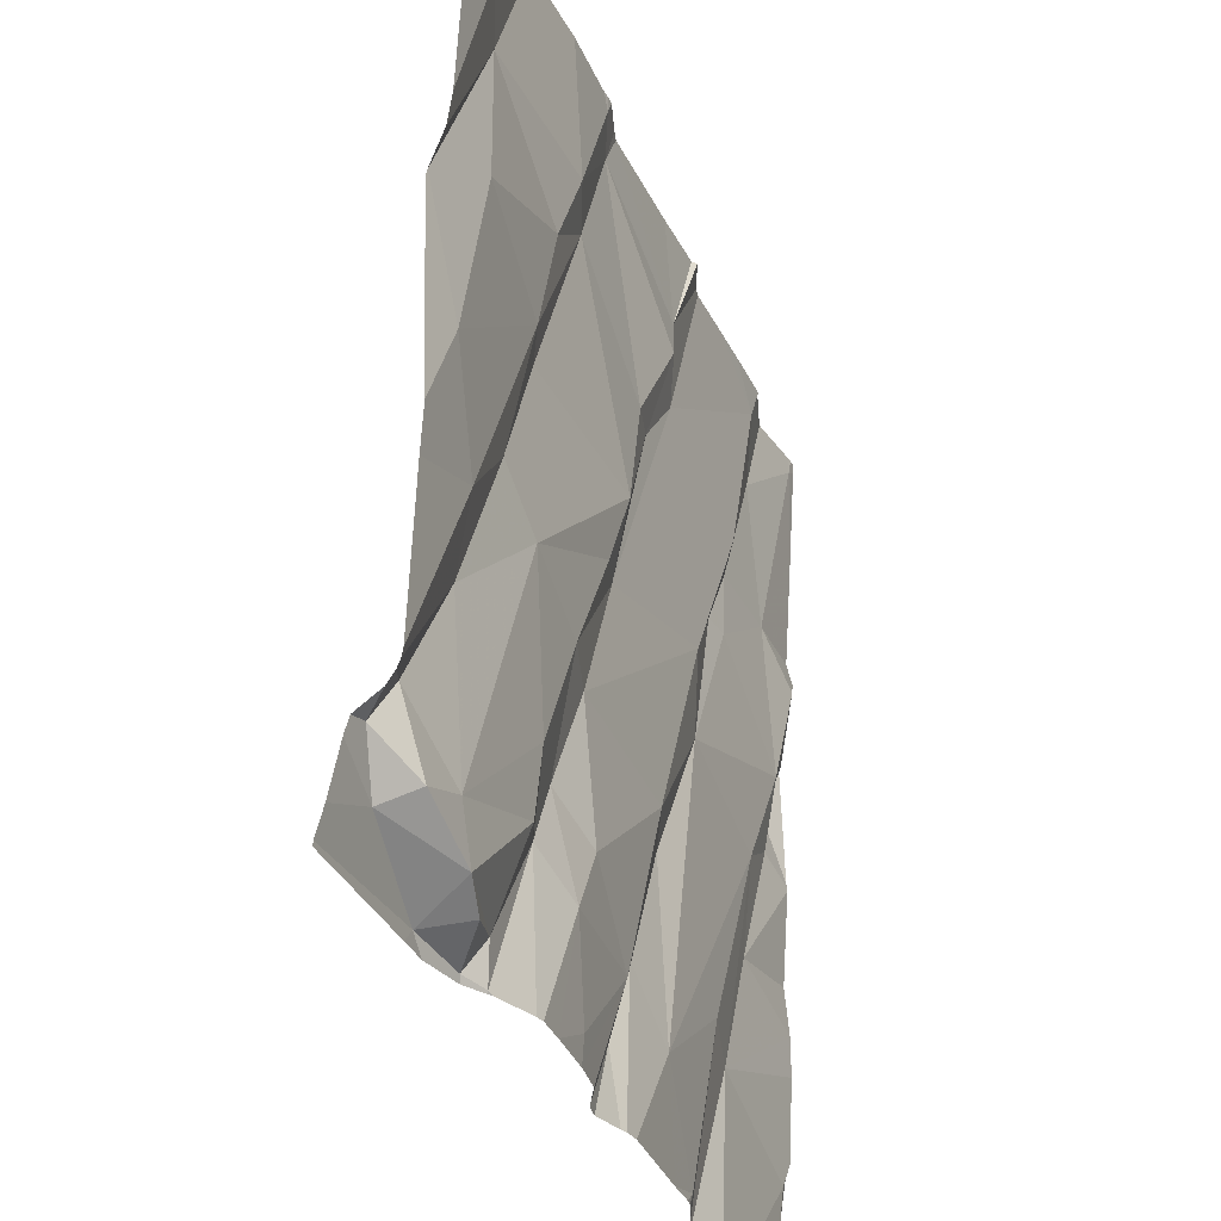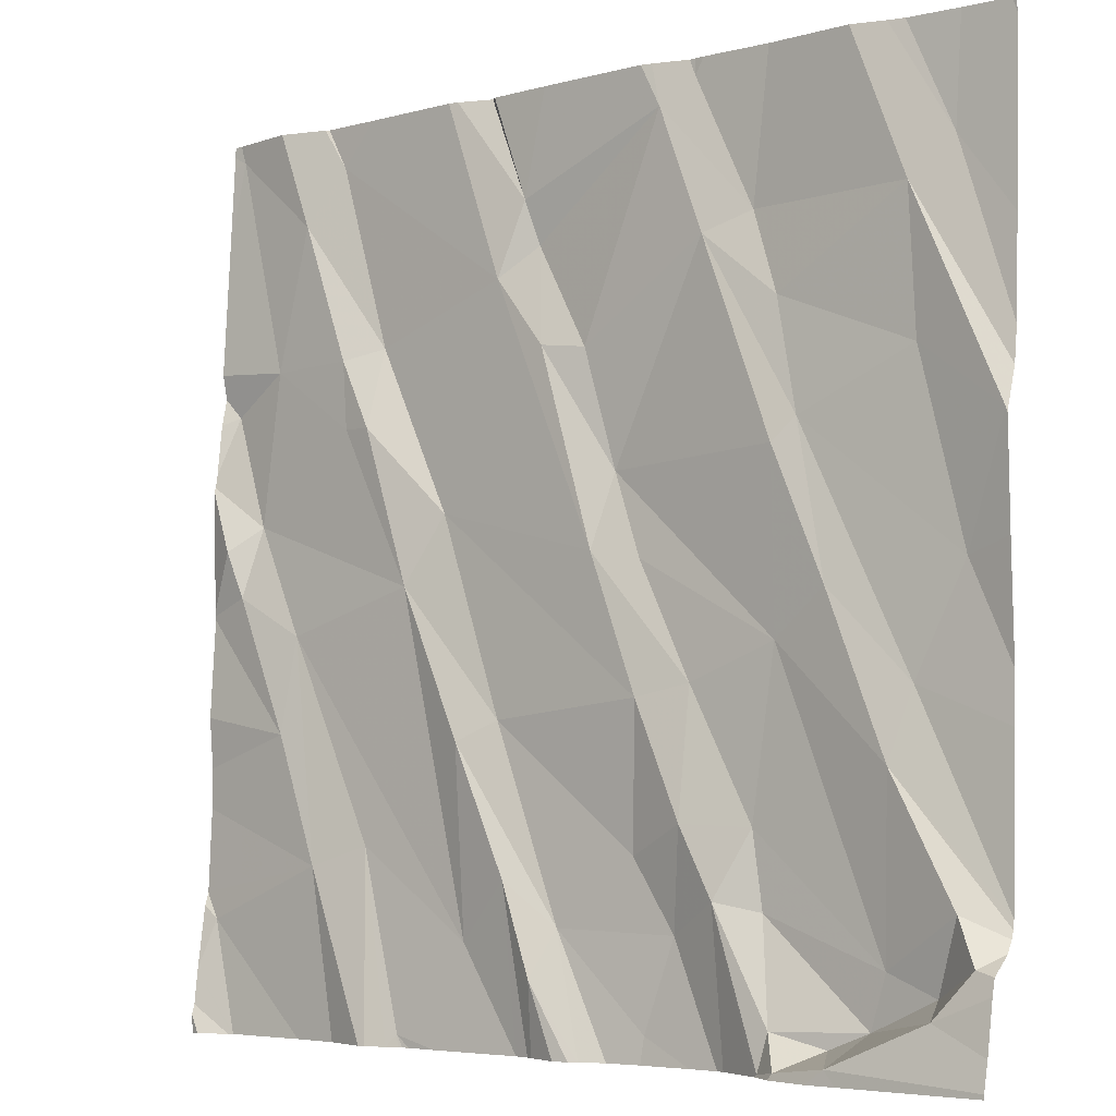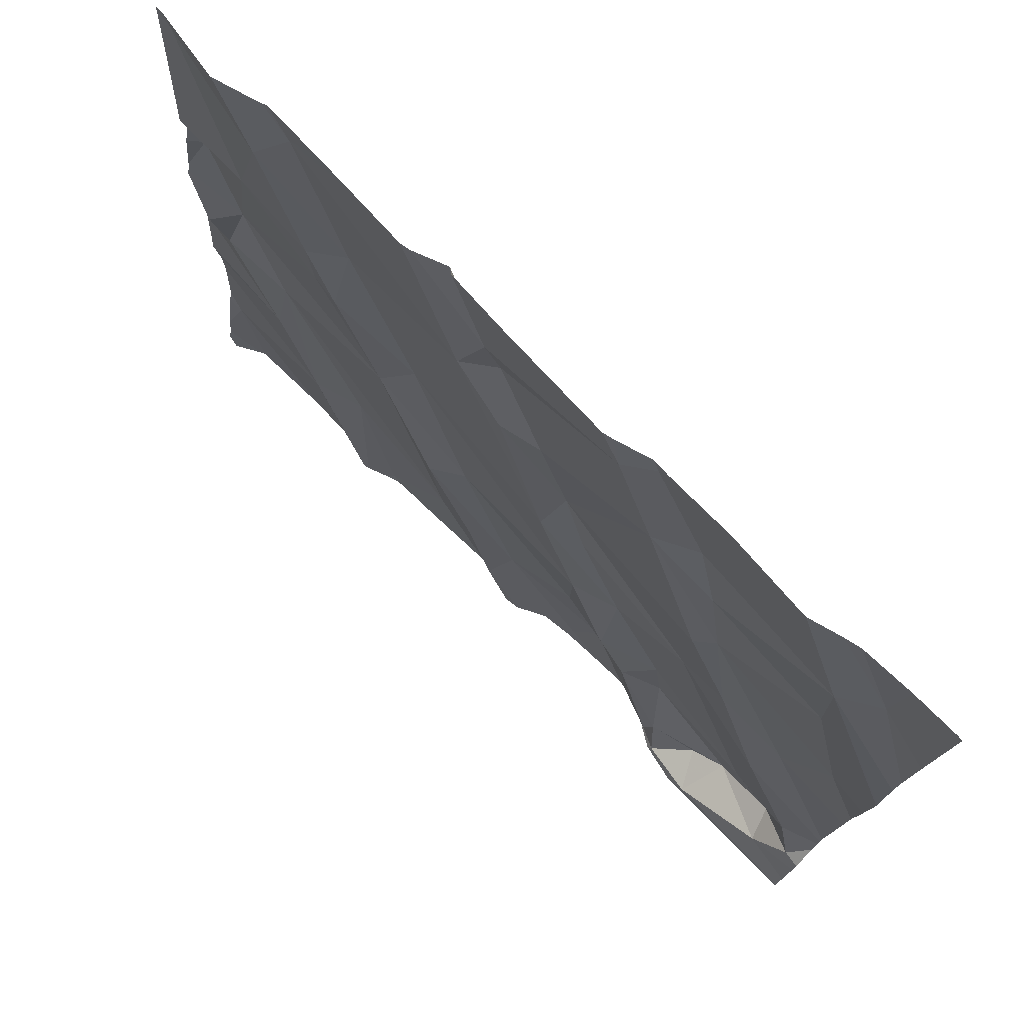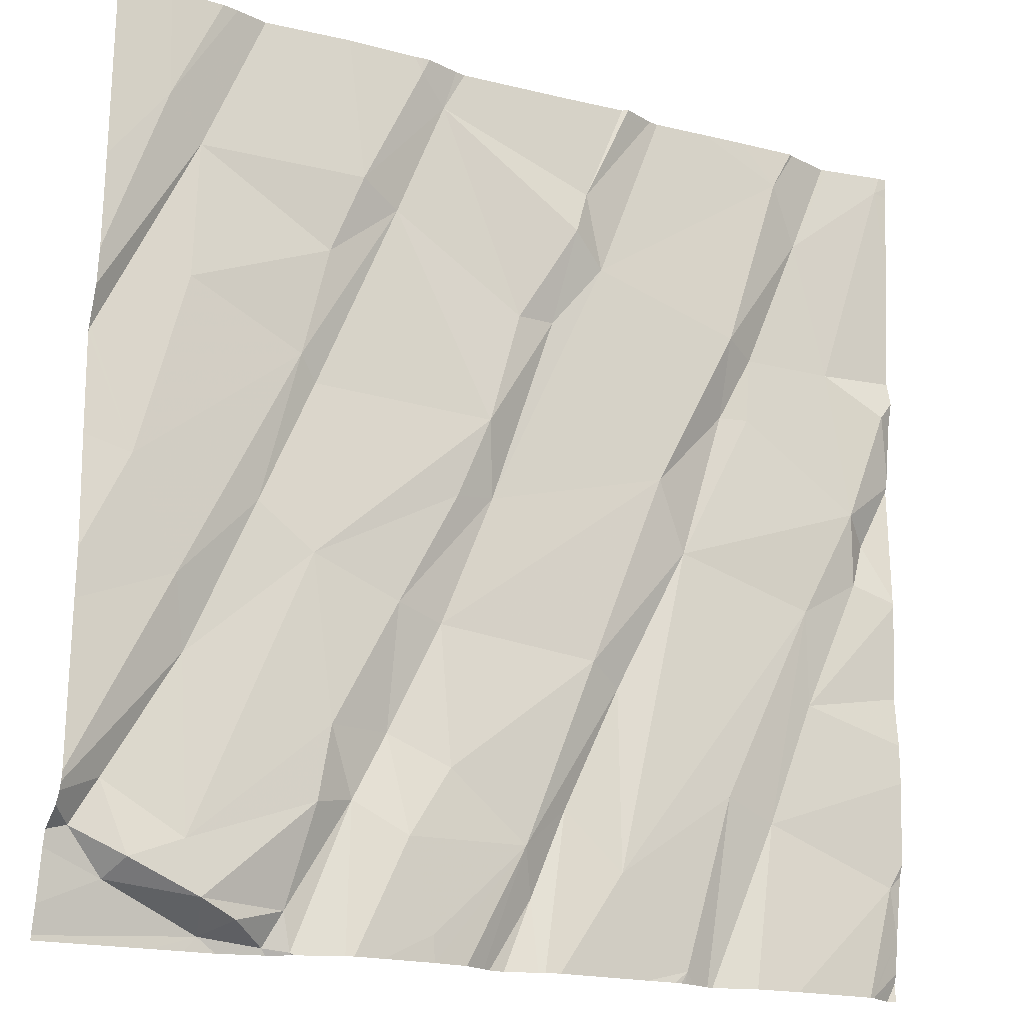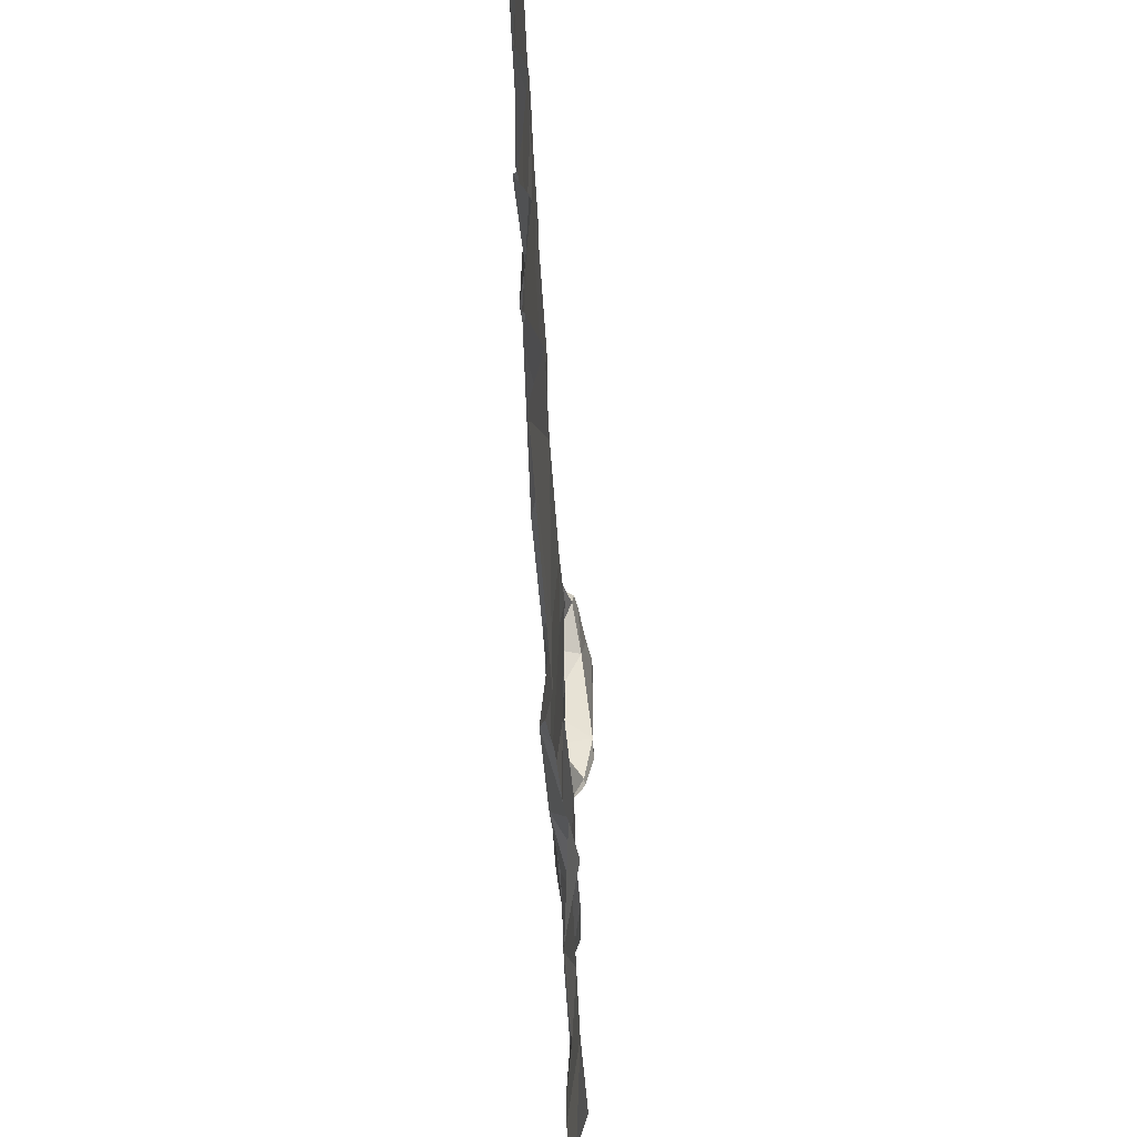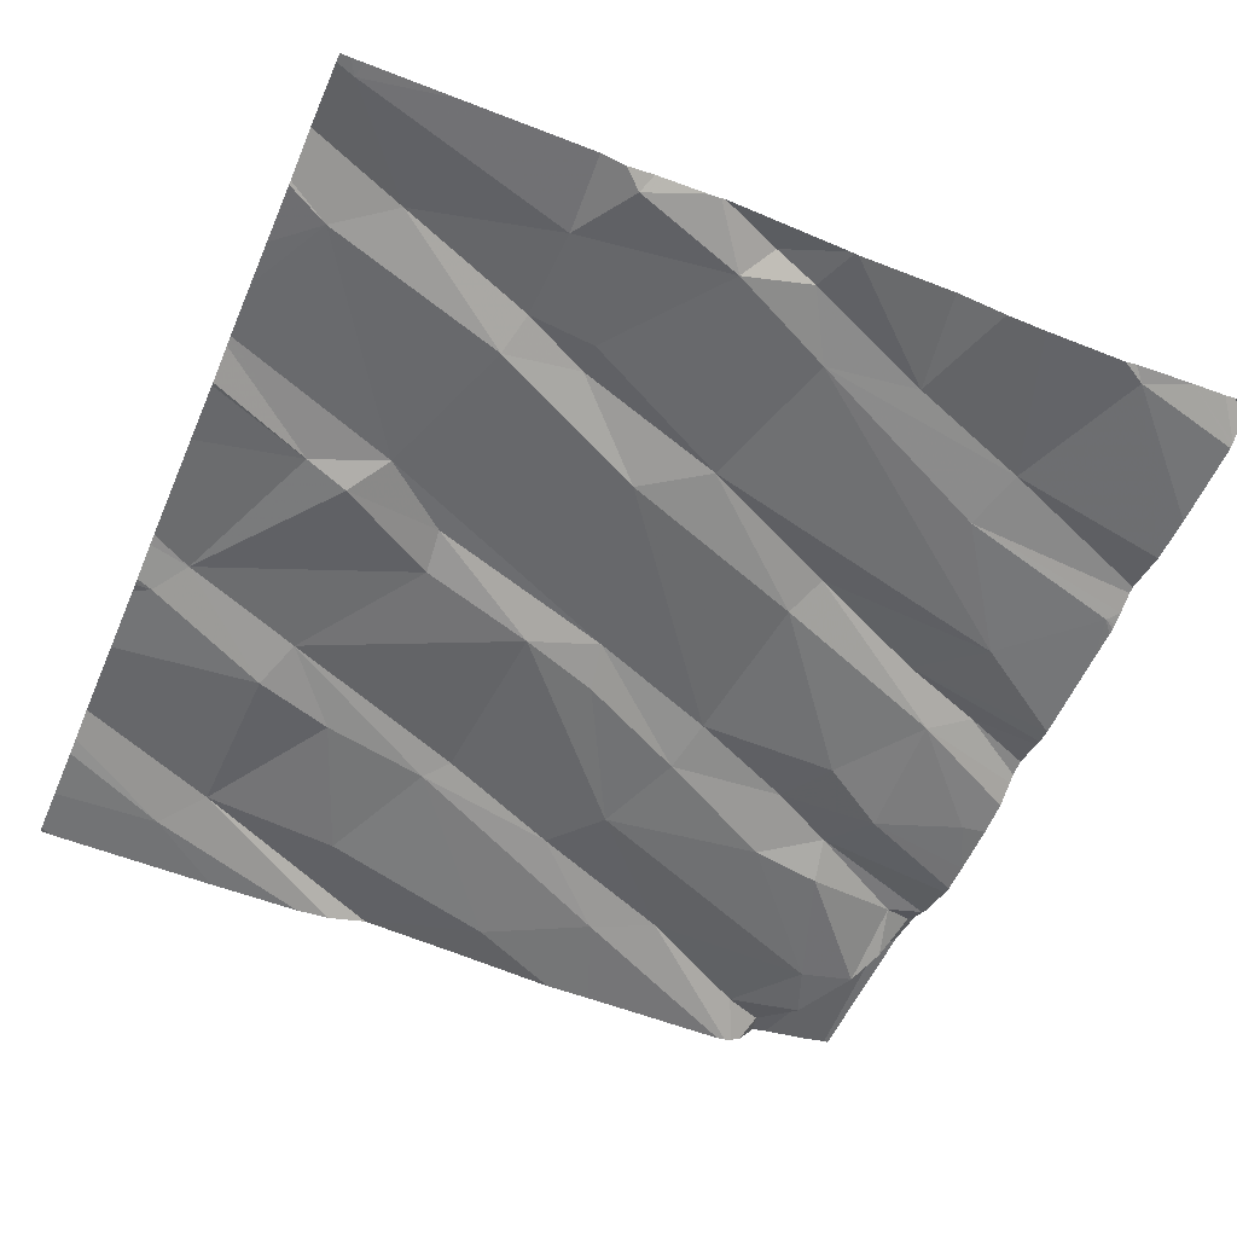
<metadata>
{"format":"obj","ext":"obj","renderer":"f3d","projection":"perspective","resolution":1024,"background":"white","views":[{"elev":-33.4,"azim":107.9,"up":"+Y"},{"elev":-4.7,"azim":36.2,"up":"+Y"},{"elev":78.3,"azim":42.1,"up":"+Y"},{"elev":-18.5,"azim":149.9,"up":"+Y"},{"elev":35.3,"azim":-93.2,"up":"+Y"},{"elev":-58.5,"azim":-113.3,"up":"+Z"}]}
</metadata>
<code>
v -140.6 269.2 501.1
v -141.8 270 501.1
v -142 270 501.1
v -141.8 270 501.1
v -140.6 268.3 501.2
v -141.2 270 501.1
v -141.3 270 501.1
v -142 268.1 501.1
v -140.9 270 501.1
v -142.4 270 501.1
v -141.3 270 501.1
v -142.1 270 501.1
v -140.7 270 501.1
v -141.4 270 501.1
v -141.7 270 501.1
v -140.6 270 501.1
v -142.3 270 501
v -142 268.1 501.2
v -141 268.1 501.2
v -140.6 268.8 501.1
v -140.6 268.7 501.1
v -140.6 269.3 501.1
v -142.3 268.7 501.1
v -142.5 268.3 501.1
v -140.9 270 501.1
v -141.8 268.7 501.1
v -141.6 268.3 501.1
v -141.8 268.7 501.2
v -141.8 268.3 501.1
v -142.1 268.5 501.1
v -142.3 268.9 501.1
v -142.2 268.4 501.1
v -141.7 268.4 501.2
v -141.9 270 501.1
v -142 269 501.1
v -142.4 269 501.1
v -141.9 269.1 501.1
v -141.1 268.1 501.2
v -141.1 268.1 501.2
v -141.1 268.4 501.1
v -141.2 268.4 501.2
v -141.2 268.5 501.1
v -141.4 268.8 501.1
v -141.5 269.1 501.1
v -141.3 268.8 501.1
v -141.4 268.5 501.1
v -141.3 268.3 501.1
v -141.3 268.5 501.2
v -141.6 268.2 501.2
v -140.9 268.6 501.2
v -140.9 268.3 501.2
v -141.1 268.9 501.1
v -140.9 268.2 501.1
v -140.8 268.2 501.2
v -141.4 268.1 501.1
v -141 270 501.1
v -141.1 268.2 501.2
v -141 268.1 501.2
v -141.4 269 501.1
v -140.7 268.4 501.2
v -140.8 268.2 501.2
v -140.8 268.8 501.1
v -141 269 501.1
v -142.5 268.1 501.2
v -140.9 268.1 501.3
v -140.7 268.3 501.2
v -142 268.1 501.1
v -142 268.1 501.1
v -140.7 269 501.1
v -140.6 268.3 501.2
v -142.5 269.1 501.1
v -140.6 268.1 501.3
v -142.5 270 501
v -140.6 268.1 501.3
v -140.6 268.3 501.2
v -142.5 269.4 501.1
v -142.2 269.5 501.1
v -142.4 269.5 501.1
v -142.3 269.8 501.1
v -142.1 269.5 501.1
v -141.8 269.6 501.1
v -141.7 269.8 501.1
v -141.7 269.7 501.1
v -142.2 269.9 501.1
v -142.2 269.3 501.1
v -142.1 269.3 501.1
v -142.4 269.1 501.1
v -141.3 269.6 501.1
v -141.1 269.2 501.1
v -141.5 269.2 501.1
v -141.1 269.3 501.1
v -140.8 269.4 501.1
v -141.1 269.5 501.1
v -141.7 269.5 501.1
v -141.4 269.9 501.1
v -141.6 269.5 501.1
v -140.8 269.7 501.1
v -141.2 269.7 501.1
v -141 268.1 501.2
v -140.6 269.3 501.1
v -142.1 268.1 501.2
v -140.8 269.8 501.1
v -140.6 268.4 501.1
v -140.6 268.4 501.2
v -140.6 268.3 501.2
v -141.3 270 501.1
v -140.9 268.1 501.3
v -142.5 268.1 501.2
v -142.5 268.1 501.2
v -142.5 268.6 501.1
v -142.5 268.7 501.1
v -142.5 268.4 501.1
v -142.5 268.3 501.1
v -141.9 270 501.1
v -142.5 268.2 501.1
v -142.5 269 501.1
v -142.5 268.6 501.1
v -142.5 268.1 501.1
v -142.5 269.2 501.1
v -142.5 269 501.1
v -142.5 269.8 501.1
v -142.5 269.9 501
v -142.5 269.4 501.1
v -142.5 269.4 501.1
v -142.5 269.3 501.1
v -142.5 269.2 501.1
v -142.5 269.5 501.1
v -142.5 269 501.1
v -142.5 270 501
v -140.6 269 501.1
v -140.6 269.4 501.1
v -140.6 269.3 501.1
v -140.6 269.6 501.1
v -140.6 270 501.1
v -142 268.1 501.1
v -142.5 268.1 501.1
v -142.5 268.1 501.1
v -142.1 268.1 501.2
v -142.2 268.1 501.1
v -142.3 268.1 501.1
v -141.9 268.1 501.1
v -141.7 268.1 501.1
v -141.1 268.1 501.2
v -141.1 268.1 501.2
v -141.6 268.1 501.2
v -141.6 268.1 501.2
v -141.7 268.1 501.2
v -141.5 268.1 501.2
v -141.5 268.1 501.2
v -141.1 268.1 501.2
v -141.3 268.1 501.1
v -141.4 268.1 501.1
v -141.2 268.1 501.1
v -141.5 268.1 501.1
v -141.1 268.1 501.2
v -141.2 268.1 501.2
v -140.6 268.1 501.3
v -142.5 268.1 501.2
v -142.5 268.1 501.2
v -142.5 268.1 501.1
v -142.5 268.1 501.2
v -142.5 268.1 501.1
v -141.4 270 501.1
v -141.3 270 501.1
v -140.7 270 501.1
v -142.5 270 501
v -142.5 270 501
v -142.5 270 501.1
v -142.4 270 501.1
v -142.3 270 501.1
v -142.3 270 501.1
v -140.6 270 501.1
f 109 108 158
f 171 84 17
f 170 84 171
f 169 79 10
f 139 32 24
f 133 134 16
f 26 28 27
f 30 29 31
f 33 28 29
f 18 30 101
f 32 23 110
f 137 115 162
f 29 35 31
f 101 32 138
f 112 32 117
f 32 30 31
f 33 27 28
f 139 24 140
f 35 28 26
f 29 28 35
f 23 32 31
f 168 73 79
f 167 129 166
f 29 8 141
f 136 109 160
f 8 29 30
f 38 39 143
f 41 40 42
f 26 43 37
f 43 45 44
f 47 46 27
f 43 46 48
f 166 73 168
f 51 50 52
f 33 29 142
f 148 49 149
f 42 45 48
f 165 133 16
f 19 54 53
f 45 43 48
f 145 33 147
f 42 48 41
f 47 55 151
f 53 40 57
f 42 40 51
f 53 58 19
f 53 51 40
f 45 52 59
f 27 46 26
f 43 26 46
f 40 41 57
f 164 106 6
f 58 53 57
f 99 38 144
f 50 51 60
f 53 61 51
f 58 57 38
f 41 47 153
f 38 19 58
f 41 39 57
f 155 41 156
f 38 57 39
f 52 45 42
f 42 51 52
f 62 63 50
f 152 27 154
f 33 49 27
f 163 95 7
f 41 48 47
f 48 46 47
f 55 47 27
f 63 52 50
f 60 51 61
f 103 50 104
f 104 60 105
f 70 54 75
f 54 19 74
f 54 66 61
f 105 66 5
f 138 32 139
f 54 61 53
f 69 62 21
f 7 106 11
f 66 60 61
f 137 24 115
f 133 102 131
f 132 97 22
f 78 77 79
f 83 82 81
f 80 79 77
f 77 85 86
f 87 76 125
f 36 23 31
f 85 78 87
f 81 84 80
f 123 78 127
f 34 82 114
f 79 73 78
f 78 85 77
f 87 78 76
f 81 80 37
f 87 71 36
f 116 36 128
f 37 86 35
f 136 118 109
f 85 87 35
f 26 37 35
f 31 35 87
f 80 84 79
f 36 71 120
f 87 36 31
f 80 77 86
f 35 86 85
f 86 37 80
f 119 87 126
f 78 73 121
f 89 88 90
f 69 92 91
f 88 89 91
f 89 52 63
f 93 88 91
f 81 94 83
f 88 95 96
f 90 88 96
f 88 93 98
f 94 90 96
f 43 44 37
f 44 81 37
f 63 62 91
f 83 96 95
f 44 59 90
f 91 92 93
f 98 93 97
f 92 97 93
f 6 97 56
f 89 90 52
f 59 44 45
f 94 81 44
f 82 83 95
f 94 44 90
f 94 96 83
f 69 91 62
f 63 91 89
f 82 95 14
f 88 98 95
f 59 52 90
f 11 106 164
f 1 69 130
f 131 97 132
f 97 100 22
f 135 8 67
f 100 92 69
f 13 133 165
f 92 100 97
f 101 30 32
f 131 102 97
f 130 69 20
f 84 81 34
f 56 102 25
f 106 98 6
f 95 106 7
f 98 106 95
f 25 102 9
f 9 102 13
f 1 100 69
f 110 23 111
f 107 19 65
f 99 19 38
f 111 23 116
f 22 100 1
f 112 24 32
f 113 24 112
f 3 84 34
f 115 24 113
f 20 69 21
f 21 62 103
f 116 23 36
f 117 32 110
f 115 118 136
f 5 66 70
f 65 19 99
f 119 71 87
f 120 71 119
f 4 82 2
f 121 73 122
f 72 54 74
f 75 54 72
f 122 73 129
f 67 8 68
f 123 76 78
f 124 76 123
f 18 8 30
f 70 66 54
f 125 76 124
f 126 87 125
f 74 19 107
f 127 78 121
f 10 79 84
f 128 36 120
f 105 60 66
f 129 73 166
f 68 8 18
f 104 50 60
f 168 79 169
f 10 84 170
f 64 108 161
f 103 62 50
f 140 24 137
f 141 8 135
f 2 82 15
f 142 29 141
f 12 84 3
f 143 39 150
f 144 38 143
f 17 84 12
f 145 49 33
f 146 49 145
f 16 134 172
f 147 33 142
f 148 27 49
f 13 102 133
f 149 49 146
f 150 39 155
f 151 55 152
f 15 82 14
f 14 95 163
f 152 55 27
f 153 47 151
f 154 27 148
f 56 97 102
f 155 39 41
f 156 41 153
f 157 74 107
f 6 98 97
f 158 108 64
f 114 82 4
f 159 109 158
f 160 109 159
f 34 81 82
f 162 115 136

</code>
